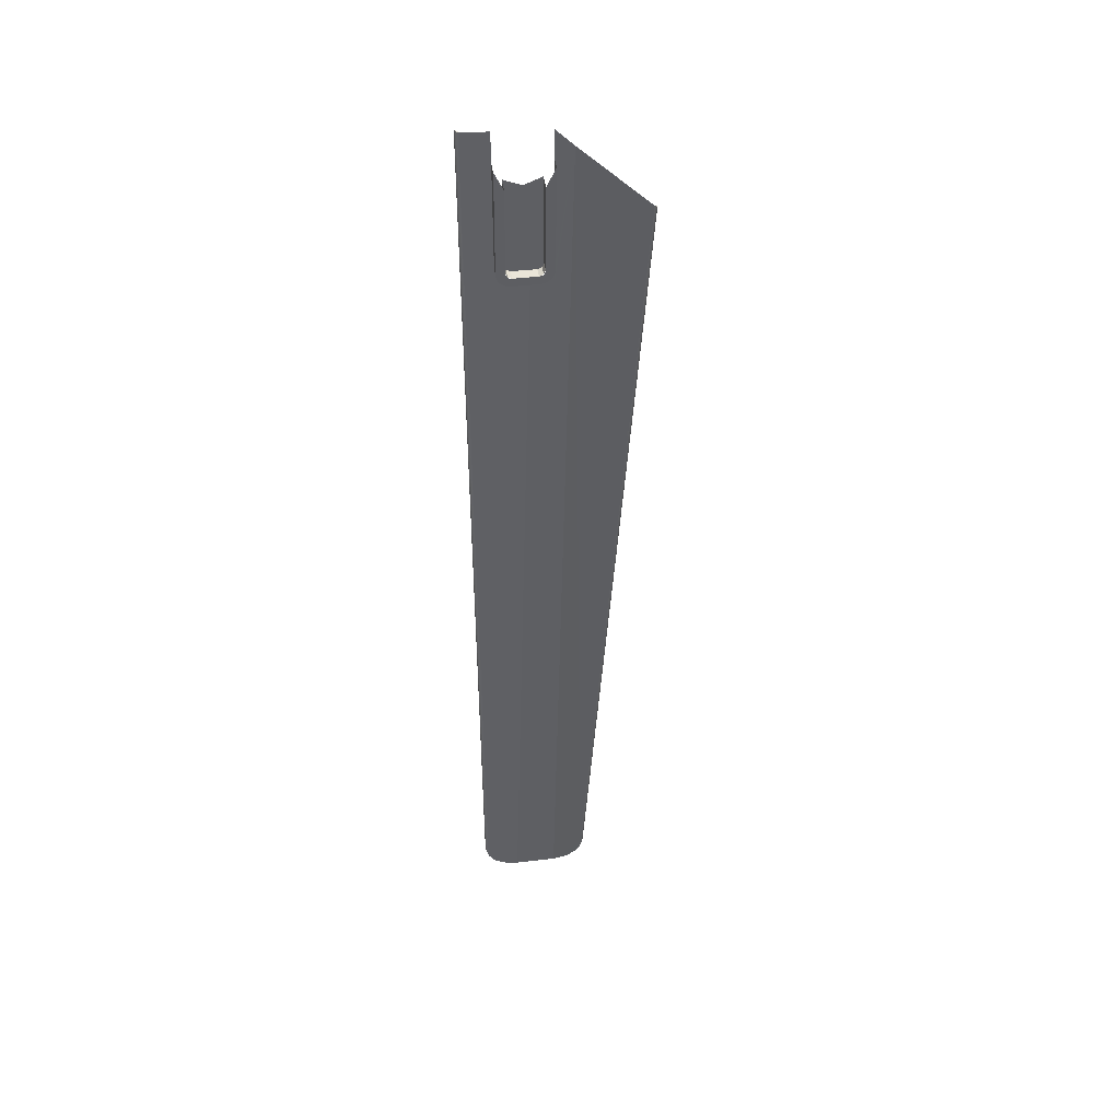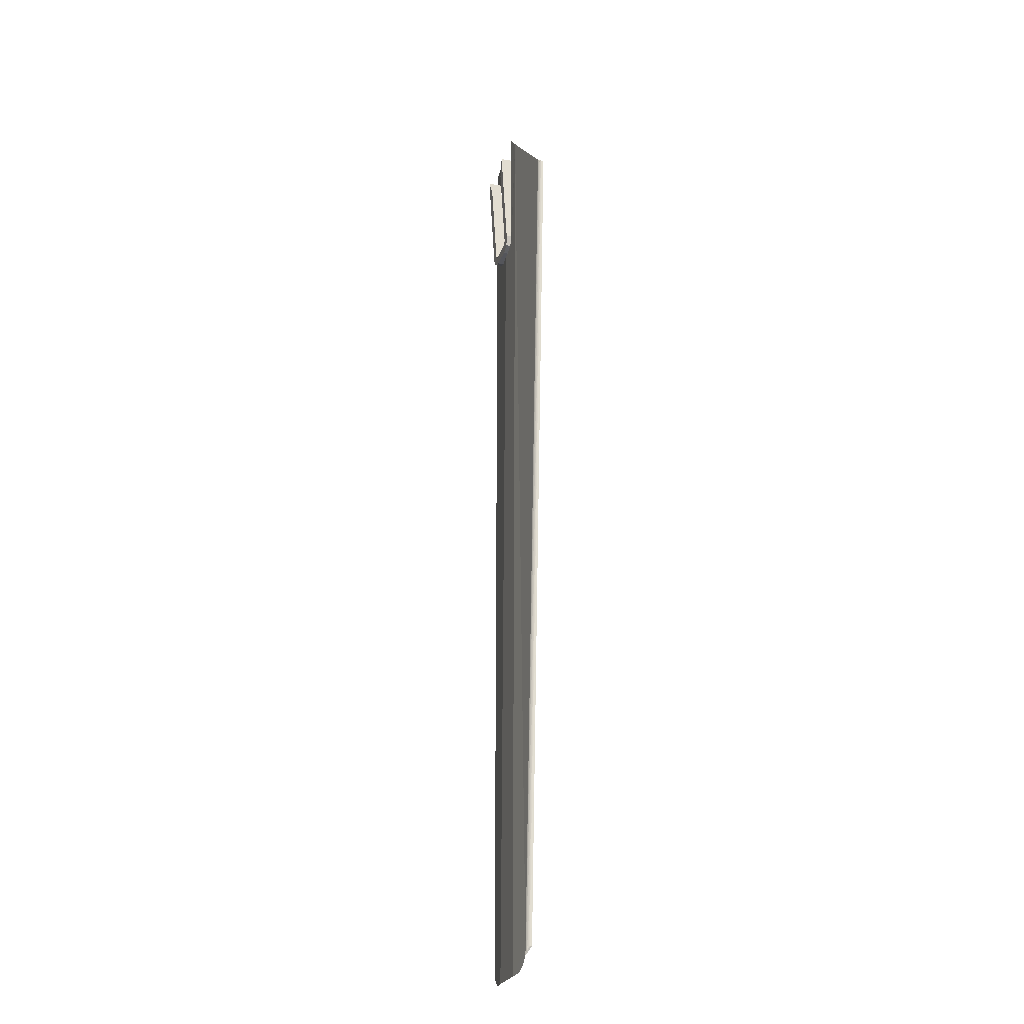
<metadata>
{"format":"obj","ext":"obj","renderer":"f3d","projection":"perspective","resolution":1024,"background":"white","views":[{"elev":44.8,"azim":172.1,"up":"+Y"},{"elev":-24.9,"azim":-106.7,"up":"+Y"}]}
</metadata>
<code>
v 0.95 -17.1 0
v 0.9491 -17.1 -0.01305
v 0.9491 -0.5 -0.01305
v 0.95 -0.5 0
v 0.9491 -17.1 -0.01305
v 0.9466 -17.1 -0.02588
v 0.9466 -0.5 -0.02588
v 0.9491 -0.5 -0.01305
v 0.9466 -17.1 -0.02588
v 0.9424 -17.1 -0.03827
v 0.9424 -0.5 -0.03827
v 0.9466 -0.5 -0.02588
v 0.9424 -17.1 -0.03827
v 0.9366 -17.1 -0.05
v 0.9366 -0.5 -0.05
v 0.9424 -0.5 -0.03827
v 0.9366 -17.1 -0.05
v 0.9293 -17.1 -0.06088
v 0.9293 -0.5 -0.06088
v 0.9366 -0.5 -0.05
v 0.9293 -17.1 -0.06088
v 0.9207 -17.1 -0.07071
v 0.9207 -0.5 -0.07071
v 0.9293 -0.5 -0.06088
v 0.9207 -17.1 -0.07071
v 0.9109 -17.1 -0.07934
v 0.9109 -0.5 -0.07934
v 0.9207 -0.5 -0.07071
v 0.9109 -17.1 -0.07934
v 0.9 -17.1 -0.0866
v 0.9 -0.5 -0.0866
v 0.9109 -0.5 -0.07934
v 0.9 -17.1 -0.0866
v 0.8883 -17.1 -0.09239
v 0.8883 -0.5 -0.09239
v 0.9 -0.5 -0.0866
v 0.8883 -17.25 -0.09239
v 0.7907 -17.38 -0.1025
v 0.6447 -17.47 -0.1176
v 0.4725 -17.5 -0.1355
v 0.3324 -17.5 -0.15
v -0.07622 -3.1 -0.1924
v 0.2 -3.1 -0.1637
v 0.8883 -17.1 -0.09239
v 0.4725 -17.5 -0.1355
v 0.3324 -17.5 -0.15
v 0.8883 -17.1 -0.09239
v 0.8883 -17.25 -0.09239
v 0.45 -3.1 -0.1378
v 0.8883 -17.1 -0.09239
v 0.2 -3.1 -0.1637
v 0.45 -3.1 -0.1378
v 0.45 -2.85 -0.1378
v 0.8883 -0.5 -0.09239
v 0.8883 -17.1 -0.09239
v 0.45 -1 -0.1378
v 0.45 -0.5 -0.1378
v 0.8883 -0.5 -0.09239
v 0.45 -2.85 -0.1378
v 0.45 -1 -0.1378
v 0.8883 -0.5 -0.09239
v 0.95 -17.1 0
v 0.9424 -17.12 -0.03827
v 0.9424 -17.1 -0.03827
v 0.9424 -17.1 -0.03827
v 0.9424 -17.12 -0.03827
v 0.9207 -17.17 -0.07071
v 0.9207 -17.1 -0.07071
v 0.9207 -17.1 -0.07071
v 0.9207 -17.17 -0.07071
v 0.8883 -17.25 -0.09239
v 0.8883 -17.1 -0.09239
v 0.45 -3.1 -0.1378
v 0.3768 -3.027 -0.1454
v 0.45 -2.85 -0.1378
v 0.45 -3.1 -0.1378
v 0.2 -3.1 -0.1637
v 0.3768 -3.027 -0.1454
v -0.2 -3.1 -0.1924
v -0.07622 -3.1 -0.1924
v 0.3324 -17.5 -0.15
v -0.4 -17.5 -0.15
v -0.2 -3.1 -0.1924
v -0.4 -17.5 -0.15
v -0.45 -3.1 -0.1924
v -0.45 -2.85 -0.1924
v -0.45 -3.1 -0.1924
v -0.744 -0.794 -0.1991
v -0.4 -17.5 -0.15
v -0.744 -0.794 -0.1991
v -0.45 -3.1 -0.1924
v -0.45 -3.1 -0.1924
v -0.3768 -3.027 -0.1924
v -0.45 -2.85 -0.1924
v -0.45 -3.1 -0.1924
v -0.2 -3.1 -0.1924
v -0.3768 -3.027 -0.1924
v -0.45 -1 -0.2
v -0.45 -2.85 -0.1924
v -0.744 -0.794 -0.1991
v -0.45 -0.5 -0.2
v -0.45 -1 -0.2
v -0.744 -0.794 -0.1991
v -0.9383 -17.25 -0.09239
v -0.9481 -17.1 -0.09239
v -0.4 -17.5 -0.15
v -0.5225 -17.5 -0.1365
v -0.5225 -17.5 -0.1365
v -0.6947 -17.47 -0.1177
v -0.8407 -17.38 -0.1022
v -0.9383 -17.25 -0.09239
v -0.9481 -17.1 -0.09239
v -1.938 -2.05 -0.09239
v -0.744 -0.794 -0.1991
v -0.744 -0.794 -0.1991
v -0.4 -17.5 -0.15
v -0.9481 -17.1 -0.09239
v -1.938 -2.05 -0.09239
v -1.938 -1.988 -0.09239
v -0.744 -0.794 -0.1991
v -1.01 -17.1 0
v -1.009 -17.1 -0.01305
v -1.999 -2.05 -0.01305
v -2 -2.05 0
v -1.009 -17.1 -0.01305
v -1.006 -17.1 -0.02588
v -1.997 -2.05 -0.02588
v -1.999 -2.05 -0.01305
v -1.006 -17.1 -0.02588
v -1.002 -17.1 -0.03827
v -1.992 -2.05 -0.03827
v -1.997 -2.05 -0.02588
v -1.002 -17.1 -0.03827
v -0.9965 -17.1 -0.05
v -1.987 -2.05 -0.05
v -1.992 -2.05 -0.03827
v -0.9965 -17.1 -0.05
v -0.9892 -17.1 -0.06088
v -1.979 -2.05 -0.06088
v -1.987 -2.05 -0.05
v -0.9892 -17.1 -0.06088
v -0.9806 -17.1 -0.07071
v -1.971 -2.05 -0.07071
v -1.979 -2.05 -0.06088
v -0.9806 -17.1 -0.07071
v -0.9707 -17.1 -0.07934
v -1.961 -2.05 -0.07934
v -1.971 -2.05 -0.07071
v -0.9707 -17.1 -0.07934
v -0.9599 -17.1 -0.0866
v -1.95 -2.05 -0.0866
v -1.961 -2.05 -0.07934
v -0.9599 -17.1 -0.0866
v -0.9481 -17.1 -0.09239
v -1.938 -2.05 -0.09239
v -1.95 -2.05 -0.0866
v -1.01 -17.1 0
v -1.001 -17.12 -0.03827
v -1.002 -17.1 -0.03827
v -1.002 -17.1 -0.03827
v -1.001 -17.12 -0.03827
v -0.9759 -17.17 -0.07071
v -0.9806 -17.1 -0.07071
v -0.9806 -17.1 -0.07071
v -0.9759 -17.17 -0.07071
v -0.9383 -17.25 -0.09239
v -0.9481 -17.1 -0.09239
v -2 -2.05 0
v -1.992 -2.042 -0.03827
v -1.992 -2.05 -0.03827
v -1.992 -2.05 -0.03827
v -1.992 -2.042 -0.03827
v -1.971 -2.021 -0.07071
v -1.971 -2.05 -0.07071
v -1.971 -2.05 -0.07071
v -1.971 -2.021 -0.07071
v -1.938 -1.988 -0.09239
v -1.938 -2.05 -0.09239
v 0.95 -17.1 0
v 0.9491 -17.1 -0.01305
v 0.9466 -17.11 -0.02588
v 0.95 -17.1 0
v 0.9466 -17.11 -0.02588
v 0.9424 -17.12 -0.03827
v 0.95 -17.1 0
v 0.9424 -17.12 -0.03827
v 0.9366 -17.13 -0.05
v 0.95 -17.1 0
v 0.9366 -17.13 -0.05
v 0.9293 -17.15 -0.06088
v 0.95 -17.1 0
v 0.9293 -17.15 -0.06088
v 0.9207 -17.17 -0.07071
v 0.95 -17.1 0
v 0.9207 -17.17 -0.07071
v 0.9109 -17.2 -0.07934
v 0.95 -17.1 0
v 0.9109 -17.2 -0.07934
v 0.9 -17.22 -0.0866
v 0.95 -17.1 0
v 0.9 -17.22 -0.0866
v 0.8883 -17.25 -0.09239
v -1.01 -17.1 0
v -1.009 -17.1 -0.01305
v -1.006 -17.11 -0.02588
v -1.01 -17.1 0
v -1.006 -17.11 -0.02588
v -1.001 -17.12 -0.03827
v -1.01 -17.1 0
v -1.001 -17.12 -0.03827
v -0.9943 -17.13 -0.05
v -1.01 -17.1 0
v -0.9943 -17.13 -0.05
v -0.9859 -17.15 -0.06088
v -1.01 -17.1 0
v -0.9859 -17.15 -0.06088
v -0.9759 -17.17 -0.07071
v -1.01 -17.1 0
v -0.9759 -17.17 -0.07071
v -0.9645 -17.2 -0.07934
v -1.01 -17.1 0
v -0.9645 -17.2 -0.07934
v -0.9519 -17.22 -0.0866
v -1.01 -17.1 0
v -0.9519 -17.22 -0.0866
v -0.9383 -17.25 -0.09239
v -2 -2.05 0
v -1.999 -2.049 -0.01305
v -1.997 -2.047 -0.02588
v -2 -2.05 0
v -1.997 -2.047 -0.02588
v -1.992 -2.042 -0.03827
v -2 -2.05 0
v -1.992 -2.042 -0.03827
v -1.987 -2.037 -0.05
v -2 -2.05 0
v -1.987 -2.037 -0.05
v -1.979 -2.029 -0.06088
v -2 -2.05 0
v -1.979 -2.029 -0.06088
v -1.971 -2.021 -0.07071
v -2 -2.05 0
v -1.971 -2.021 -0.07071
v -1.961 -2.011 -0.07934
v -2 -2.05 0
v -1.961 -2.011 -0.07934
v -1.95 -2 -0.0866
v -2 -2.05 0
v -1.95 -2 -0.0866
v -1.938 -1.988 -0.09239
v 0.95 -0.5 0
v 0.9491 -0.5 -0.01305
v 0.9466 -0.5 -0.02588
v 0.95 -0.5 0
v 0.9466 -0.5 -0.02588
v 0.9424 -0.5 -0.03827
v 0.95 -0.5 0
v 0.9424 -0.5 -0.03827
v 0.9366 -0.5 -0.05
v 0.95 -0.5 0
v 0.9366 -0.5 -0.05
v 0.9293 -0.5 -0.06088
v 0.95 -0.5 0
v 0.9293 -0.5 -0.06088
v 0.9207 -0.5 -0.07071
v 0.95 -0.5 0
v 0.9207 -0.5 -0.07071
v 0.9109 -0.5 -0.07934
v 0.95 -0.5 0
v 0.9109 -0.5 -0.07934
v 0.9 -0.5 -0.0866
v 0.95 -0.5 0
v 0.9 -0.5 -0.0866
v 0.8883 -0.5 -0.09239
v 0.3 -2.85 -0.1
v 0.2707 -2.921 -0.1
v 0.2 -2.95 -0.1
v -0.3 -2.85 -0.1
v -0.2707 -2.921 -0.1
v -0.2 -2.95 -0.1
v 0.3 -2.85 -0.1
v 0.2 -2.95 -0.1
v -0.2 -2.95 -0.1
v -0.3 -2.85 -0.1
v -0.3 -1.33 -0.1
v 0 -1.45 -0.1
v 0.3 -2.85 -0.1
v -0.3 -2.85 -0.1
v -0.3768 -3.027 -0.2784
v -0.45 -2.85 -0.289
v -0.45 -2.85 -0.164
v -0.3768 -3.027 -0.1534
v -0.2 -3.1 -0.274
v -0.3768 -3.027 -0.2784
v -0.3768 -3.027 -0.1534
v -0.2 -3.1 -0.149
v -0.2707 -2.921 -0.2848
v -0.3 -2.85 -0.289
v -0.3 -2.85 -0.089
v -0.2707 -2.921 -0.08476
v -0.2 -2.95 -0.283
v -0.2707 -2.921 -0.2848
v -0.2707 -2.921 -0.08476
v -0.2 -2.95 -0.083
v 0.3768 -3.027 -0.2784
v 0.45 -2.85 -0.289
v 0.45 -2.85 -0.114
v 0.3768 -3.027 -0.1034
v 0.2 -3.1 -0.274
v 0.3768 -3.027 -0.2784
v 0.3768 -3.027 -0.1034
v 0.2 -3.1 -0.099
v 0.2707 -2.921 -0.2848
v 0.3 -2.85 -0.289
v 0.3 -2.85 -0.089
v 0.2707 -2.921 -0.08476
v 0.2 -2.95 -0.283
v 0.2707 -2.921 -0.2848
v 0.2707 -2.921 -0.08476
v 0.2 -2.95 -0.083
v -0.4 -2.85 -0.289
v -0.3983 -2.876 -0.2874
v -0.2991 -2.863 -0.2882
v -0.3 -2.85 -0.289
v -0.3983 -2.876 -0.2874
v -0.3932 -2.902 -0.2859
v -0.2966 -2.876 -0.2874
v -0.2991 -2.863 -0.2882
v -0.3932 -2.902 -0.2859
v -0.3848 -2.927 -0.2844
v -0.2924 -2.888 -0.2867
v -0.2966 -2.876 -0.2874
v -0.3848 -2.927 -0.2844
v -0.3732 -2.95 -0.283
v -0.2866 -2.9 -0.286
v -0.2924 -2.888 -0.2867
v -0.3732 -2.95 -0.283
v -0.3587 -2.972 -0.2817
v -0.2793 -2.911 -0.2853
v -0.2866 -2.9 -0.286
v -0.3587 -2.972 -0.2817
v -0.3414 -2.991 -0.2805
v -0.2707 -2.921 -0.2848
v -0.2793 -2.911 -0.2853
v -0.3414 -2.991 -0.2805
v -0.3218 -3.009 -0.2795
v -0.2609 -2.929 -0.2842
v -0.2707 -2.921 -0.2848
v -0.3218 -3.009 -0.2795
v -0.3 -3.023 -0.2786
v -0.25 -2.937 -0.2838
v -0.2609 -2.929 -0.2842
v -0.3 -3.023 -0.2786
v -0.2765 -3.035 -0.2779
v -0.2383 -2.942 -0.2835
v -0.25 -2.937 -0.2838
v -0.2765 -3.035 -0.2779
v -0.2518 -3.043 -0.2774
v -0.2259 -2.947 -0.2832
v -0.2383 -2.942 -0.2835
v -0.2518 -3.043 -0.2774
v -0.2261 -3.048 -0.2771
v -0.213 -2.949 -0.2831
v -0.2259 -2.947 -0.2832
v -0.2261 -3.048 -0.2771
v -0.2 -3.05 -0.277
v -0.2 -2.95 -0.283
v -0.213 -2.949 -0.2831
v -0.45 -2.85 -0.289
v -0.4479 -2.883 -0.287
v -0.3983 -2.876 -0.2874
v -0.4 -2.85 -0.289
v -0.4479 -2.883 -0.287
v -0.4415 -2.915 -0.2851
v -0.3932 -2.902 -0.2859
v -0.3983 -2.876 -0.2874
v -0.4415 -2.915 -0.2851
v -0.431 -2.946 -0.2833
v -0.3848 -2.927 -0.2844
v -0.3932 -2.902 -0.2859
v -0.431 -2.946 -0.2833
v -0.4165 -2.975 -0.2815
v -0.3732 -2.95 -0.283
v -0.3848 -2.927 -0.2844
v -0.4165 -2.975 -0.2815
v -0.3983 -3.002 -0.2799
v -0.3587 -2.972 -0.2817
v -0.3732 -2.95 -0.283
v -0.3983 -3.002 -0.2799
v -0.3768 -3.027 -0.2784
v -0.3414 -2.991 -0.2805
v -0.3587 -2.972 -0.2817
v -0.3768 -3.027 -0.2784
v -0.3522 -3.048 -0.2771
v -0.3218 -3.009 -0.2795
v -0.3414 -2.991 -0.2805
v -0.3522 -3.048 -0.2771
v -0.325 -3.067 -0.276
v -0.3 -3.023 -0.2786
v -0.3218 -3.009 -0.2795
v -0.325 -3.067 -0.276
v -0.2957 -3.081 -0.2751
v -0.2765 -3.035 -0.2779
v -0.3 -3.023 -0.2786
v -0.2957 -3.081 -0.2751
v -0.2647 -3.091 -0.2745
v -0.2518 -3.043 -0.2774
v -0.2765 -3.035 -0.2779
v -0.2647 -3.091 -0.2745
v -0.2326 -3.098 -0.2741
v -0.2261 -3.048 -0.2771
v -0.2518 -3.043 -0.2774
v -0.2326 -3.098 -0.2741
v -0.2 -3.1 -0.274
v -0.2 -3.05 -0.277
v -0.2261 -3.048 -0.2771
v 0.4 -2.85 -0.289
v 0.3983 -2.876 -0.2874
v 0.2991 -2.863 -0.2882
v 0.3 -2.85 -0.289
v 0.3983 -2.876 -0.2874
v 0.3932 -2.902 -0.2859
v 0.2966 -2.876 -0.2874
v 0.2991 -2.863 -0.2882
v 0.3932 -2.902 -0.2859
v 0.3848 -2.927 -0.2844
v 0.2924 -2.888 -0.2867
v 0.2966 -2.876 -0.2874
v 0.3848 -2.927 -0.2844
v 0.3732 -2.95 -0.283
v 0.2866 -2.9 -0.286
v 0.2924 -2.888 -0.2867
v 0.3732 -2.95 -0.283
v 0.3587 -2.972 -0.2817
v 0.2793 -2.911 -0.2853
v 0.2866 -2.9 -0.286
v 0.3587 -2.972 -0.2817
v 0.3414 -2.991 -0.2805
v 0.2707 -2.921 -0.2848
v 0.2793 -2.911 -0.2853
v 0.3414 -2.991 -0.2805
v 0.3218 -3.009 -0.2795
v 0.2609 -2.929 -0.2842
v 0.2707 -2.921 -0.2848
v 0.3218 -3.009 -0.2795
v 0.3 -3.023 -0.2786
v 0.25 -2.937 -0.2838
v 0.2609 -2.929 -0.2842
v 0.3 -3.023 -0.2786
v 0.2765 -3.035 -0.2779
v 0.2383 -2.942 -0.2835
v 0.25 -2.937 -0.2838
v 0.2765 -3.035 -0.2779
v 0.2518 -3.043 -0.2774
v 0.2259 -2.947 -0.2832
v 0.2383 -2.942 -0.2835
v 0.2518 -3.043 -0.2774
v 0.2261 -3.048 -0.2771
v 0.213 -2.949 -0.2831
v 0.2259 -2.947 -0.2832
v 0.2261 -3.048 -0.2771
v 0.2 -3.05 -0.277
v 0.2 -2.95 -0.283
v 0.213 -2.949 -0.2831
v 0.45 -2.85 -0.289
v 0.4479 -2.883 -0.287
v 0.3983 -2.876 -0.2874
v 0.4 -2.85 -0.289
v 0.4479 -2.883 -0.287
v 0.4415 -2.915 -0.2851
v 0.3932 -2.902 -0.2859
v 0.3983 -2.876 -0.2874
v 0.4415 -2.915 -0.2851
v 0.431 -2.946 -0.2833
v 0.3848 -2.927 -0.2844
v 0.3932 -2.902 -0.2859
v 0.431 -2.946 -0.2833
v 0.4165 -2.975 -0.2815
v 0.3732 -2.95 -0.283
v 0.3848 -2.927 -0.2844
v 0.4165 -2.975 -0.2815
v 0.3983 -3.002 -0.2799
v 0.3587 -2.972 -0.2817
v 0.3732 -2.95 -0.283
v 0.3983 -3.002 -0.2799
v 0.3768 -3.027 -0.2784
v 0.3414 -2.991 -0.2805
v 0.3587 -2.972 -0.2817
v 0.3768 -3.027 -0.2784
v 0.3522 -3.048 -0.2771
v 0.3218 -3.009 -0.2795
v 0.3414 -2.991 -0.2805
v 0.3522 -3.048 -0.2771
v 0.325 -3.067 -0.276
v 0.3 -3.023 -0.2786
v 0.3218 -3.009 -0.2795
v 0.325 -3.067 -0.276
v 0.2957 -3.081 -0.2751
v 0.2765 -3.035 -0.2779
v 0.3 -3.023 -0.2786
v 0.2957 -3.081 -0.2751
v 0.2647 -3.091 -0.2745
v 0.2518 -3.043 -0.2774
v 0.2765 -3.035 -0.2779
v 0.2647 -3.091 -0.2745
v 0.2326 -3.098 -0.2741
v 0.2261 -3.048 -0.2771
v 0.2518 -3.043 -0.2774
v 0.2326 -3.098 -0.2741
v 0.2 -3.1 -0.274
v 0.2 -3.05 -0.277
v 0.2261 -3.048 -0.2771
v -0.2 -3.1 -0.1924
v -0.2 -3.1 -0.274
v 0.2 -3.1 -0.274
v -0.07622 -3.1 -0.1924
v 0.2 -3.1 -0.274
v 0.2 -3.1 -0.1637
v -0.07622 -3.1 -0.1924
v 0.2 -3.05 -0.277
v 0.2 -3.1 -0.274
v -0.2 -3.1 -0.274
v -0.2 -3.05 -0.277
v 0.2 -2.95 -0.283
v 0.2 -3.05 -0.277
v -0.2 -3.05 -0.277
v -0.2 -2.95 -0.283
v -0.2 -2.95 -0.1
v 0.2 -2.95 -0.1
v 0.2 -2.95 -0.283
v -0.2 -2.95 -0.283
v -0.3 -1.33 -0.3802
v -0.3 -1.33 -0.1
v -0.3 -2.85 -0.1
v -0.3 -2.85 -0.289
v -0.45 -2.85 -0.289
v -0.45 -1 -0.4
v -0.3 -1.33 -0.3802
v -0.4 -2.85 -0.289
v -0.3 -2.85 -0.289
v -0.4 -2.85 -0.289
v -0.3 -1.33 -0.3802
v -0.45 -1 -0.4
v -0.45 -2.85 -0.289
v -0.45 -2.85 -0.1924
v -0.45 -1 -0.2
v 0.3 -2.85 -0.1
v 0.3 -1.33 -0.1
v 0.3 -1.33 -0.3802
v 0.3 -2.85 -0.289
v 0.3 -1.33 -0.3802
v 0.45 -1 -0.4
v 0.45 -2.85 -0.289
v 0.4 -2.85 -0.289
v 0.4 -2.85 -0.289
v 0.3 -2.85 -0.289
v 0.3 -1.33 -0.3802
v 0.45 -2.85 -0.1378
v 0.45 -2.85 -0.289
v 0.45 -1 -0.4
v 0.45 -1 -0.1378
v 0.3 -1.33 -0.1
v 0.3 -2.85 -0.1
v 0 -1.45 -0.1
g mesh7352620
f 1 2 3
f 3 4 1
f 5 6 7
f 7 8 5
f 9 10 11
f 11 12 9
f 13 14 15
f 15 16 13
f 17 18 19
f 19 20 17
f 21 22 23
f 23 24 21
f 25 26 27
f 27 28 25
f 29 30 31
f 31 32 29
f 33 34 35
f 35 36 33
f 37 38 39
f 39 40 37
f 41 42 43
f 43 44 41
f 45 46 47
f 47 48 45
f 49 50 51
f 52 53 54
f 54 55 52
f 56 57 58
f 59 60 61
g mesh7352621
f 62 63 64
f 65 66 67
f 67 68 65
f 69 70 71
f 71 72 69
g mesh7352623
f 73 74 75
f 76 77 78
g mesh7352626
f 79 80 81
f 81 82 79
f 83 84 85
f 86 87 88
f 89 90 91
g mesh7352627
f 92 94 93
f 95 97 96
f 98 99 100
f 101 102 103
g mesh7352629
f 104 105 106
f 106 107 104
f 108 109 110
f 110 111 108
f 112 113 114
f 115 116 117
f 118 119 120
g mesh7352630
f 121 123 122
f 123 121 124
f 125 127 126
f 127 125 128
f 129 131 130
f 131 129 132
f 133 135 134
f 135 133 136
f 137 139 138
f 139 137 140
f 141 143 142
f 143 141 144
f 145 147 146
f 147 145 148
f 149 151 150
f 151 149 152
f 153 155 154
f 155 153 156
g mesh7352631
f 157 159 158
f 160 162 161
f 162 160 163
f 164 166 165
f 166 164 167
g mesh7352633
f 168 169 170
f 171 172 173
f 173 174 171
f 175 176 177
f 177 178 175
g mesh7352636
f 179 181 180
f 182 184 183
f 185 187 186
f 188 190 189
f 191 193 192
f 194 196 195
f 197 199 198
f 200 202 201
g mesh7352639
f 203 204 205
f 206 207 208
f 209 210 211
f 212 213 214
f 215 216 217
f 218 219 220
f 221 222 223
f 224 225 226
g mesh7352644
f 227 229 228
f 230 232 231
f 233 235 234
f 236 238 237
f 239 241 240
f 242 244 243
f 245 247 246
f 248 250 249
g mesh7352646
f 251 252 253
f 254 255 256
f 257 258 259
f 260 261 262
f 263 264 265
f 266 267 268
f 269 270 271
f 272 273 274
g mesh7352651
f 275 276 277
g mesh7352653
f 278 280 279
f 281 282 283
f 283 284 281
f 285 286 287
f 287 288 285
g mesh7352661
f 289 291 290
f 291 289 292
f 293 295 294
f 295 293 296
g mesh7352667
f 297 298 299
f 299 300 297
f 301 302 303
f 303 304 301
g mesh7352673
f 305 306 307
f 307 308 305
f 309 310 311
f 311 312 309
g mesh7352679
f 313 315 314
f 315 313 316
f 317 319 318
f 319 317 320
g mesh7352683
f 321 323 322
f 323 321 324
f 325 327 326
f 327 325 328
f 329 331 330
f 331 329 332
f 333 335 334
f 335 333 336
f 337 339 338
f 339 337 340
f 341 343 342
f 343 341 344
f 345 347 346
f 347 345 348
f 349 351 350
f 351 349 352
f 353 355 354
f 355 353 356
f 357 359 358
f 359 357 360
f 361 363 362
f 363 361 364
f 365 367 366
f 367 365 368
g mesh7352685
f 369 371 370
f 371 369 372
f 373 375 374
f 375 373 376
f 377 379 378
f 379 377 380
f 381 383 382
f 383 381 384
f 385 387 386
f 387 385 388
f 389 391 390
f 391 389 392
f 393 395 394
f 395 393 396
f 397 399 398
f 399 397 400
f 401 403 402
f 403 401 404
f 405 407 406
f 407 405 408
f 409 411 410
f 411 409 412
f 413 415 414
f 415 413 416
g mesh7352687
f 417 418 419
f 419 420 417
f 421 422 423
f 423 424 421
f 425 426 427
f 427 428 425
f 429 430 431
f 431 432 429
f 433 434 435
f 435 436 433
f 437 438 439
f 439 440 437
f 441 442 443
f 443 444 441
f 445 446 447
f 447 448 445
f 449 450 451
f 451 452 449
f 453 454 455
f 455 456 453
f 457 458 459
f 459 460 457
f 461 462 463
f 463 464 461
g mesh7352689
f 465 466 467
f 467 468 465
f 469 470 471
f 471 472 469
f 473 474 475
f 475 476 473
f 477 478 479
f 479 480 477
f 481 482 483
f 483 484 481
f 485 486 487
f 487 488 485
f 489 490 491
f 491 492 489
f 493 494 495
f 495 496 493
f 497 498 499
f 499 500 497
f 501 502 503
f 503 504 501
f 505 506 507
f 507 508 505
f 509 510 511
f 511 512 509
g mesh7352691
f 513 514 515
f 515 516 513
f 517 518 519
f 520 521 522
f 522 523 520
f 524 525 526
f 526 527 524
f 528 529 530
f 530 531 528
g mesh7352692
f 532 533 534
f 534 535 532
f 536 537 538
f 538 539 536
f 540 541 542
f 543 544 545
f 545 546 543
f 547 548 549
f 549 550 547
f 551 552 553
f 553 554 551
f 555 556 557
f 558 559 560
f 560 561 558
f 562 563 564

</code>
